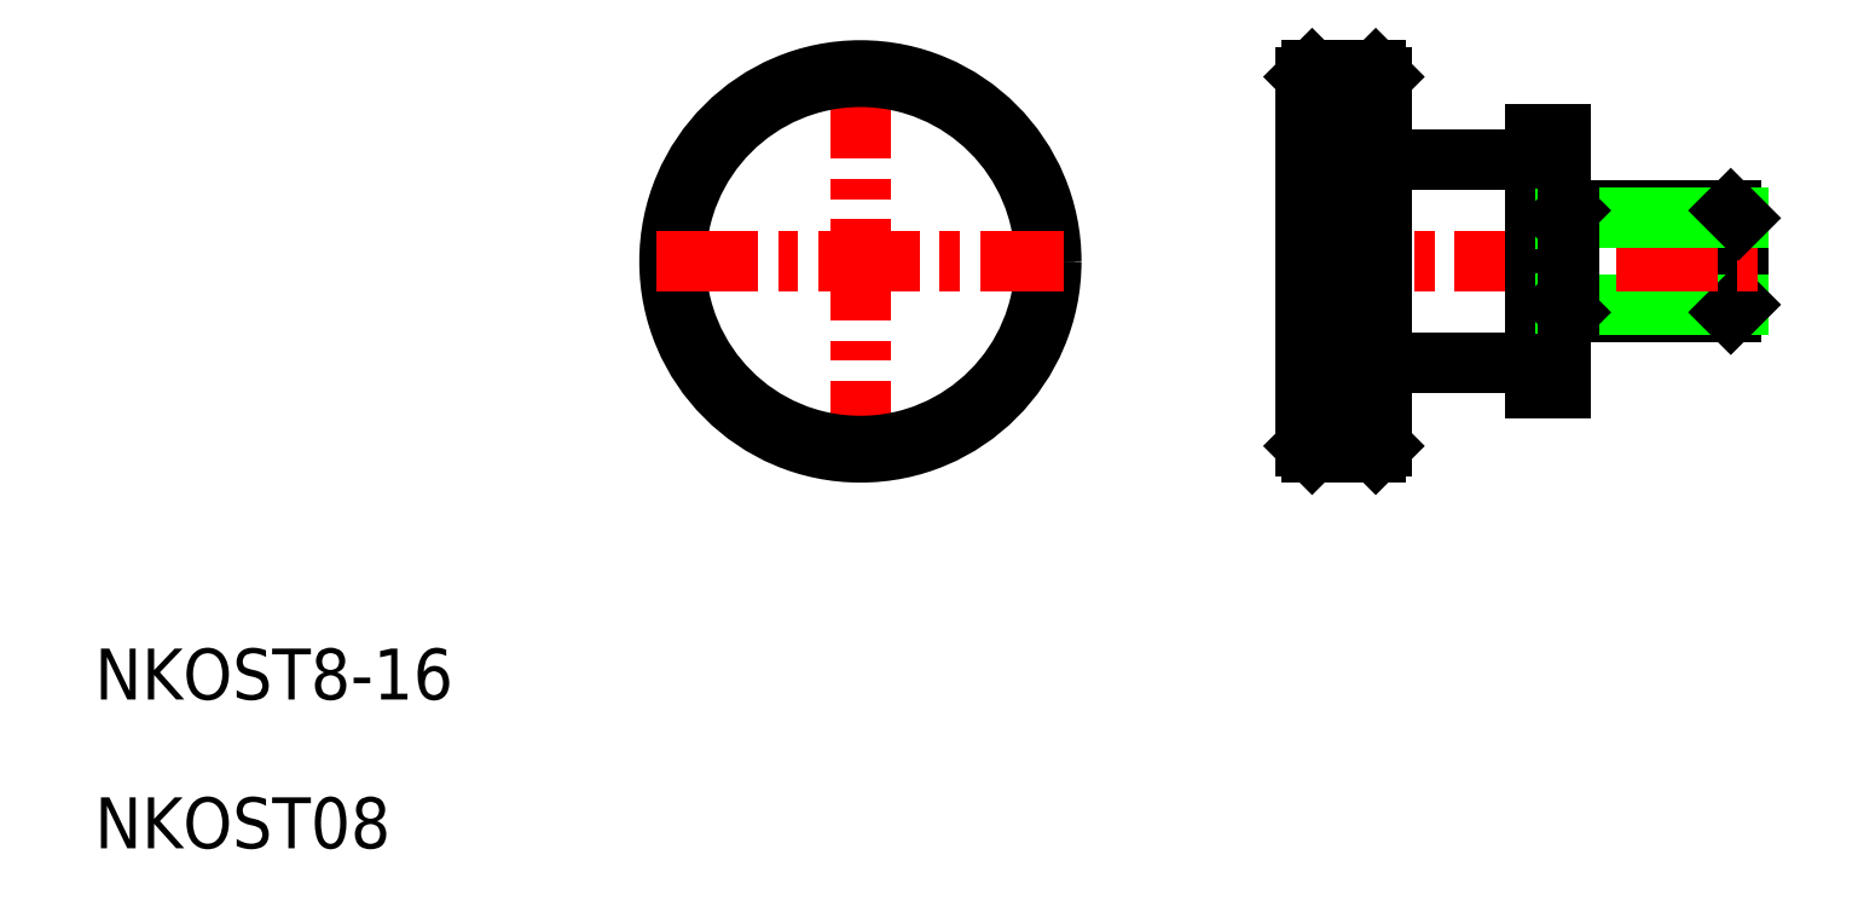
<metadata>
{"format":"dxf","ext":"dxf","renderer":"ezdxf+matplotlib","layout":"modelspace","background":"white","min_lineweight":24,"dpi":150}
</metadata>
<code>
0
SECTION
2
ENTITIES
0
TEXT
8
0
10
21.8
20
26.82
30
0
40
4
1
NKOST8-16
0
TEXT
8
0
10
21.8
20
15.13
30
0
40
4
1
NKOST08
0
LINE
8
CENTER
10
81.96
20
77.23
30
0
11
81.96
21
45.23
31
0
0
LINE
8
0
10
137
20
57.88
30
0
11
137
21
64.58
31
0
0
LINE
8
0
10
150.4
20
57.23
30
0
11
150.4
21
65.23
31
0
0
LINE
8
0
10
151
20
57.83
30
0
11
151
21
64.63
31
0
0
LINE
8
0
10
117
20
46.73
30
0
11
117
21
75.73
31
0
0
LINE
8
0
10
123
20
75.73
30
0
11
123
21
46.73
31
0
0
LINE
8
0
10
117.5
20
46.23
30
0
11
117.5
21
76.23
31
0
0
LINE
8
0
10
122.5
20
46.23
30
0
11
122.5
21
76.23
31
0
0
CIRCLE
8
0
10
81.96
20
61.23
30
0
40
14.5
0
CIRCLE
8
0
10
81.96
20
61.23
30
0
40
15
0
LINE
8
0
10
123
20
53.23
30
0
11
135
21
53.23
31
0
0
LINE
8
0
10
137.6
20
57.23
30
0
11
150.4
21
57.23
31
0
0
LINE
8
0
10
137
20
57.83
30
0
11
151
21
57.83
31
0
0
LINE
8
0
10
150.4
20
57.23
30
0
11
151
21
57.83
31
0
0
LINE
8
0
10
122.5
20
47.23
30
0
11
117.5
21
47.23
31
0
0
LINE
8
0
10
122.5
20
48.23
30
0
11
117.5
21
48.23
31
0
0
LINE
8
0
10
122.5
20
46.23
30
0
11
117.5
21
46.23
31
0
0
LINE
8
0
10
122.5
20
46.23
30
0
11
123
21
46.73
31
0
0
LINE
8
0
10
117
20
46.73
30
0
11
117.5
21
46.23
31
0
0
LINE
8
0
10
122.5
20
59.23
30
0
11
117.5
21
59.23
31
0
0
LINE
8
0
10
122.5
20
55.23
30
0
11
117.5
21
55.23
31
0
0
LINE
8
0
10
122.5
20
56.23
30
0
11
117.5
21
56.23
31
0
0
LINE
8
0
10
122.5
20
57.23
30
0
11
117.5
21
57.23
31
0
0
LINE
8
0
10
122.5
20
58.23
30
0
11
117.5
21
58.23
31
0
0
LINE
8
0
10
122.5
20
51.23
30
0
11
117.5
21
51.23
31
0
0
LINE
8
0
10
122.5
20
52.23
30
0
11
117.5
21
52.23
31
0
0
LINE
8
0
10
122.5
20
53.23
30
0
11
117.5
21
53.23
31
0
0
LINE
8
0
10
122.5
20
54.23
30
0
11
117.5
21
54.23
31
0
0
LINE
8
0
10
122.5
20
49.23
30
0
11
117.5
21
49.23
31
0
0
LINE
8
0
10
122.5
20
50.23
30
0
11
117.5
21
50.23
31
0
0
LINE
8
CENTER
10
65.96
20
61.23
30
0
11
97.96
21
61.23
31
0
0
LINE
8
CENTER
10
116
20
61.23
30
0
11
152.4
21
61.23
31
0
0
LINE
8
0
10
135
20
69.23
30
0
11
123
21
69.23
31
0
0
LINE
8
0
10
137.6
20
65.23
30
0
11
150.4
21
65.23
31
0
0
LINE
8
0
10
137
20
64.63
30
0
11
151
21
64.63
31
0
0
LINE
8
0
10
151
20
64.63
30
0
11
150.4
21
65.23
31
0
0
LINE
8
0
10
122.5
20
71.23
30
0
11
117.5
21
71.23
31
0
0
LINE
8
0
10
122.5
20
67.23
30
0
11
117.5
21
67.23
31
0
0
LINE
8
0
10
122.5
20
68.23
30
0
11
117.5
21
68.23
31
0
0
LINE
8
0
10
122.5
20
69.23
30
0
11
117.5
21
69.23
31
0
0
LINE
8
0
10
122.5
20
70.23
30
0
11
117.5
21
70.23
31
0
0
LINE
8
0
10
122.5
20
63.23
30
0
11
117.5
21
63.23
31
0
0
LINE
8
0
10
122.5
20
64.23
30
0
11
117.5
21
64.23
31
0
0
LINE
8
0
10
122.5
20
65.23
30
0
11
117.5
21
65.23
31
0
0
LINE
8
0
10
122.5
20
66.23
30
0
11
117.5
21
66.23
31
0
0
LINE
8
0
10
122.5
20
60.23
30
0
11
117.5
21
60.23
31
0
0
LINE
8
0
10
122.5
20
62.23
30
0
11
117.5
21
62.23
31
0
0
LINE
8
0
10
117.5
20
76.23
30
0
11
122.5
21
76.23
31
0
0
LINE
8
0
10
122.5
20
75.23
30
0
11
117.5
21
75.23
31
0
0
LINE
8
0
10
122.5
20
72.23
30
0
11
117.5
21
72.23
31
0
0
LINE
8
0
10
122.5
20
73.23
30
0
11
117.5
21
73.23
31
0
0
LINE
8
0
10
122.5
20
74.23
30
0
11
117.5
21
74.23
31
0
0
LINE
8
0
10
123
20
75.73
30
0
11
122.5
21
76.23
31
0
0
LINE
8
0
10
117
20
75.73
30
0
11
117.5
21
76.23
31
0
0
LINE
8
0
10
135
20
71.23
30
0
11
135
21
51.23
31
0
0
LINE
8
0
10
122.5
20
61.23
30
0
11
117.5
21
61.23
31
0
0
LINE
8
0
10
137
20
71.23
30
0
11
137
21
51.23
31
0
0
LINE
8
0
10
135
20
71.23
30
0
11
137
21
71.23
31
0
0
LINE
8
0
10
135
20
51.23
30
0
11
137
21
51.23
31
0
0
LINE
8
0
10
137
20
64.58
30
0
11
135
21
64.58
31
0
0
LINE
8
0
10
137
20
57.88
30
0
11
135
21
57.88
31
0
0
LINE
8
0
10
137.6
20
57.23
30
0
11
137.6
21
65.23
31
0
0
LINE
8
0
10
137.6
20
57.23
30
0
11
137
21
57.88
31
0
0
LINE
8
0
10
137
20
64.58
30
0
11
137.6
21
65.23
31
0
0
ENDSEC
0
EOF

</code>
